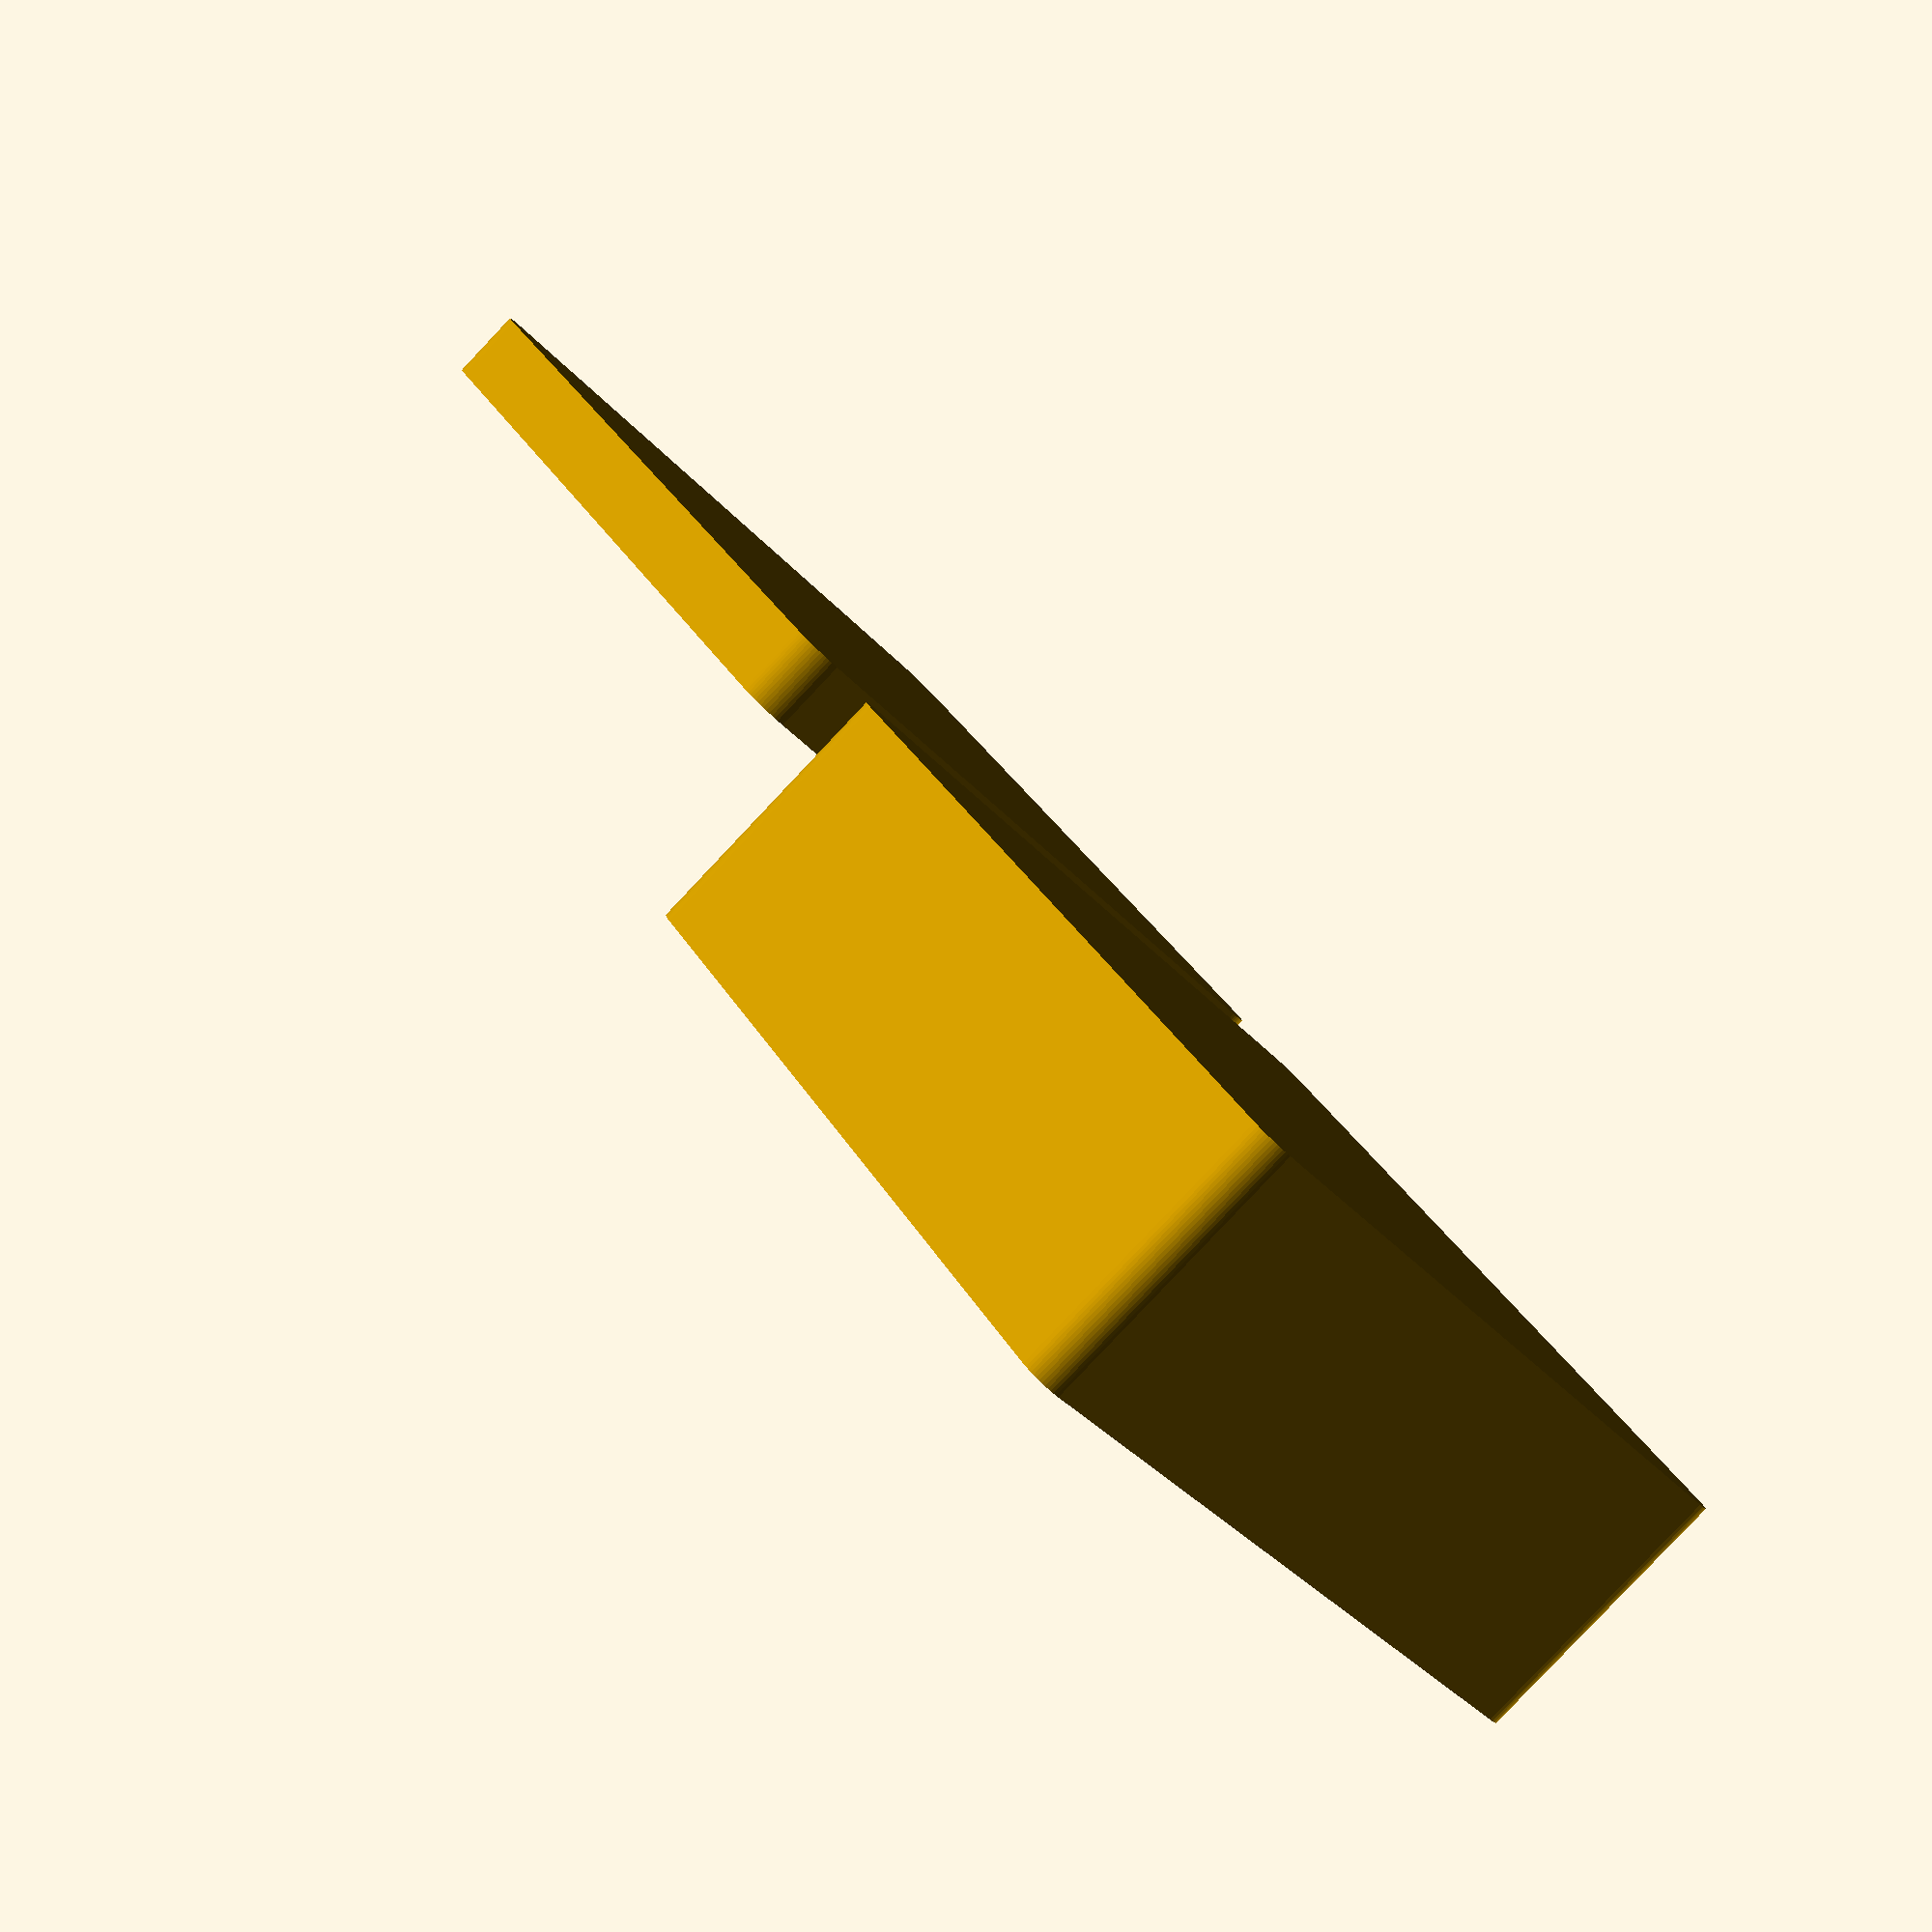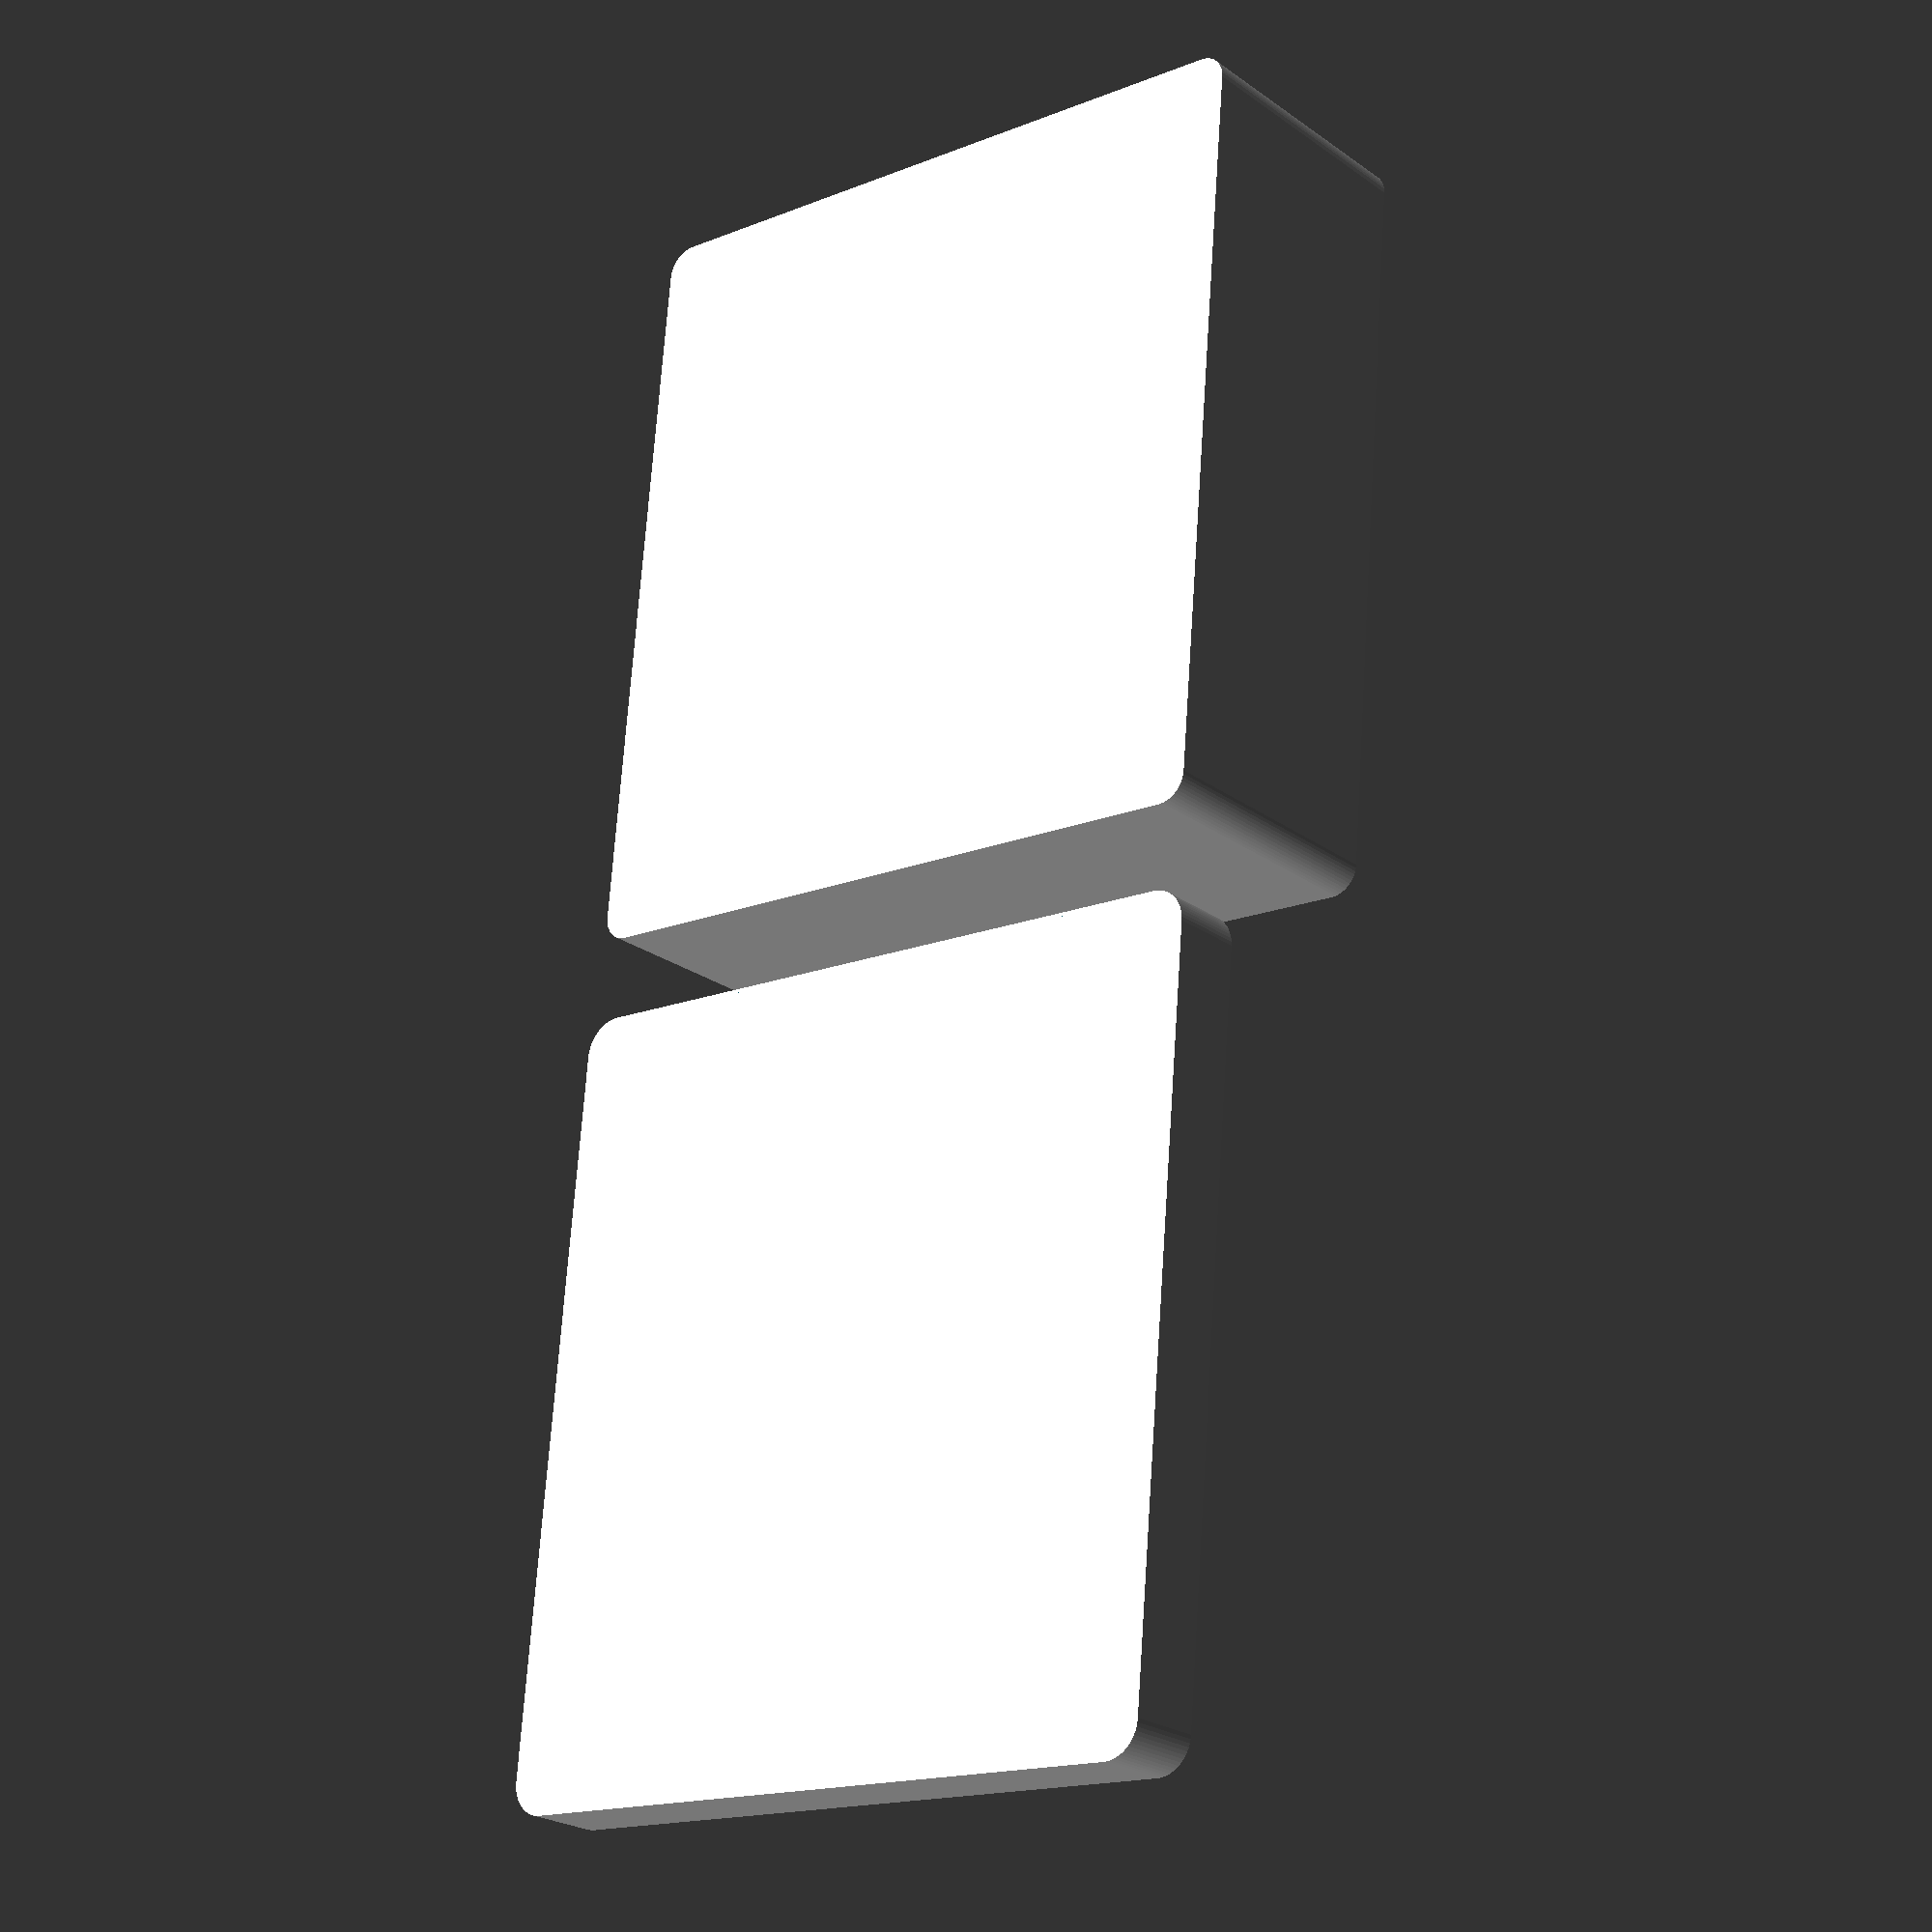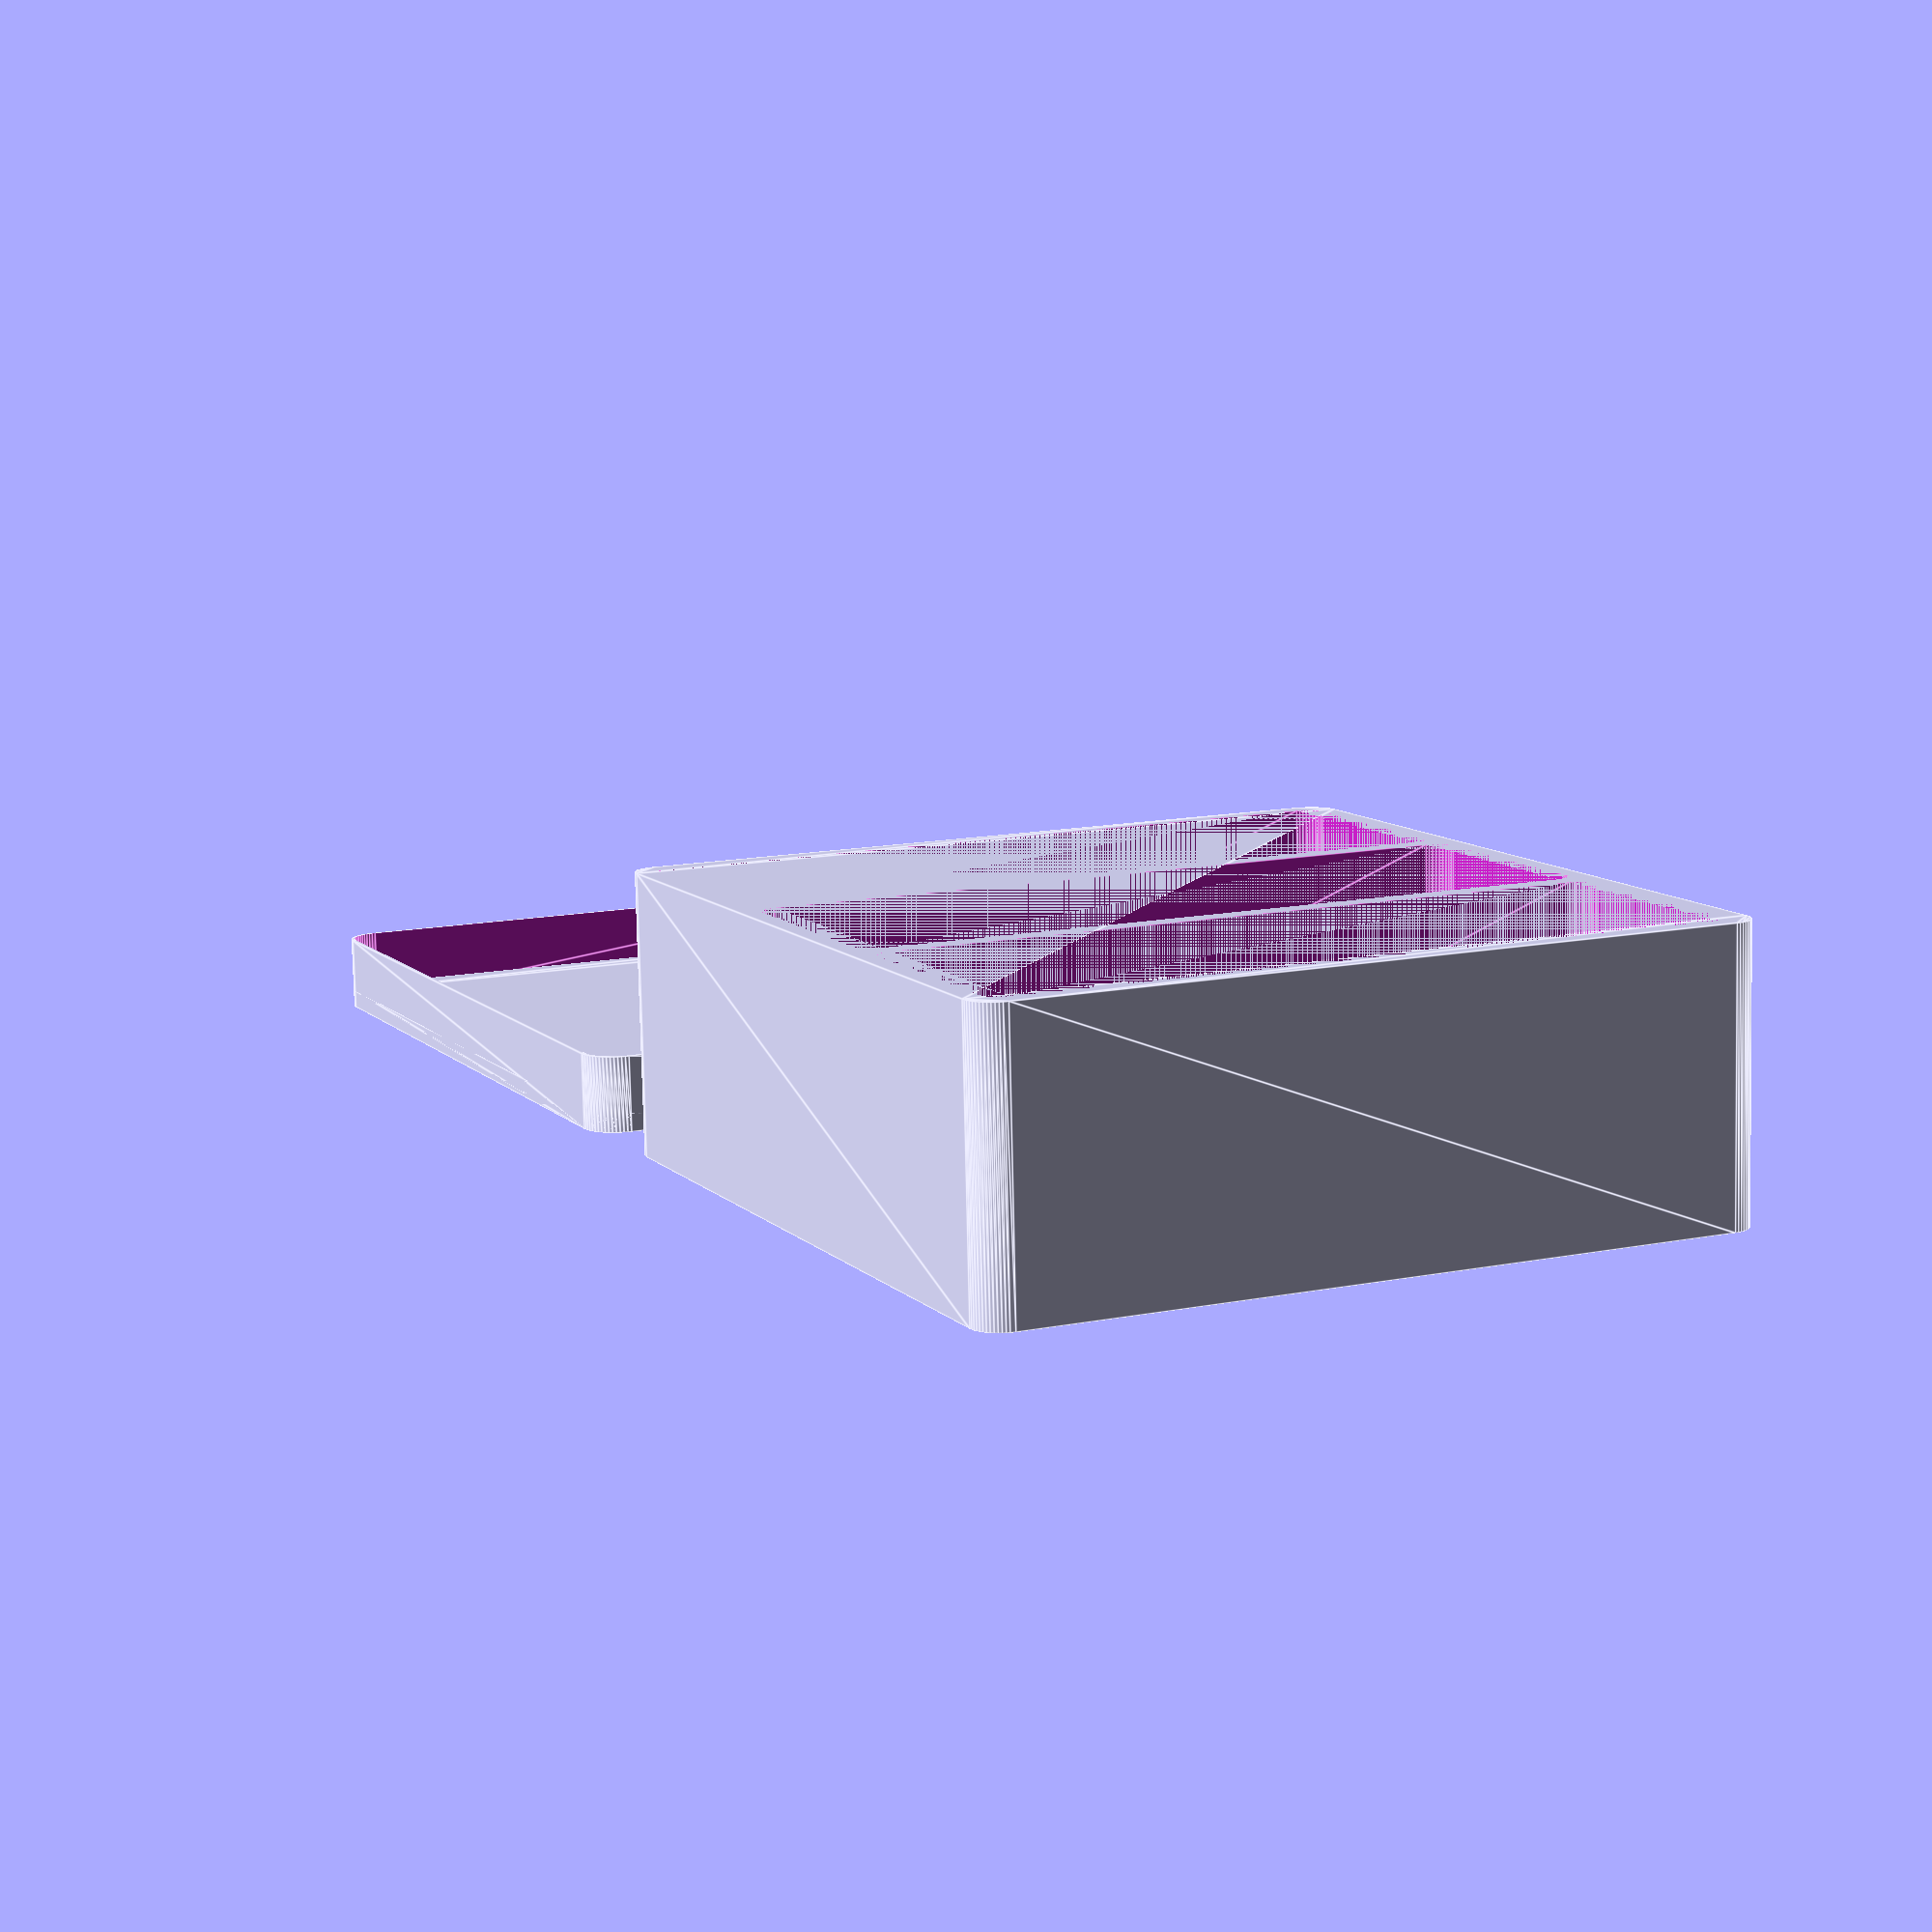
<openscad>
// =============================================
// 3D: Audio Tools Case — base
// Version: 1.0
// Author: Cascade generator
// =============================================

// Short description for models table
description = "Audio Tools Case — base";

// ----------------------------
// Настройка точности
// ----------------------------
$fn = 0;        // фиксированную сегментацию отключаем
$fa = 6;        // 5–8° обычно достаточно
$fs = 0.35;     // ≈ диаметр сопла (0.3–0.5 для сопла 0.4)
pin_fs = 0.25;  // чуть тоньше для штырей и отверстий

// ----------------------------
// Тестовые фрагменты (стандартный блок)
// ----------------------------
test_fragment = false;     // true — печатать только угловые фрагменты (base+frame)
frag_size     = 20;      // размер квадрата вырезки, мм
frag_index    = 0;       // 0=НЛ, 1=ВЛ, 2=НП, 3=ВП (относительно основания)
frag_gap_x    = 10;      // зазор между фрагментами по X, мм
frag_h_extra  = 20;      // запас по высоте клипа, мм

// ----------------------------
// Фаски/скругления по краям (совместимость)
// ----------------------------
tiny = 0.1;                  // небольшой зазор для булевых операций
edge_chamfer_z = 1;          // высота фаски по Z (мм)
edge_chamfer_x = 5;          // горизонтальный вылет фаски по X (каждая сторона), мм
edge_chamfer_y = 5;          // горизонтальный вылет фаски по Y (каждая сторона), мм
screen_frame_gap = 0.2;      // только для высоты вычитаний в рамке (не влияет на XY)

// ----------------------------
// Параметры модели (все размеры в мм)
// ----------------------------
// Коробка делится на 3 отдела: RED (провода), YELLOW (диктофон), GREEN (РФ передатчики)
// Входные требования:
// - внутренняя высота коробки = 31
// - высота зелёного отдела max 31, жёлтого 26 (красный TBD — по умолчанию 31)
// - толщины стенок (наружных и межсекционных) = 2
// - ширины отделов: RED=30, YELLOW=67.5, GREEN=37
// - ширина по Y (глубина) не указана — требуется подтверждение (inner_y)

version_str = "1.0";

// Флаги печати
print_box = true;     // печатать основание (лоток)
print_cap = true;     // печатать крышку

// Толщины и высоты
wall_th      = 2;          // толщина наружных стенок
divider_th   = 2;          // толщина перегородок
bottom_th    = 2;          // толщина дна

// Все отсеки открыты до верха (inner_h); индивидуальные высоты не используются

// Ширины отсеков (по X)
red_w        = 25.5;
yellow_w     = 25.5;
green_w      = 25.5;

// Глубина по Y (внутренняя) — ТРЕБУЕТСЯ подтверждение
inner_y      = 38.6 * 2;        // фактическая длина по Y
inner_h      = 13.5 * 2;         // внутренняя высота во всех отсеках (максимум)

// Скругление наружного прямоугольника
radius_r     = 3;          // радиус скругления углов
// Скругление углов внутренних секций
sec_corner_r = 2;          // радиус скругления углов вырезов секций

// Зазоры внутри не используются на этой итерации (оставлено место для будущих настроек)

// Параметры крышки (cap)
cap_top_th        = 2;     // толщина верхней пластины крышки
cap_lip_h         = 8;     // высота юбки (захват за стенки)
cap_fit_clearance = 0.4;   // зазор между наружными стенками коробки и внутренней поверхностью юбки
cap_outer_margin  = 0.8;   // выступ крышки наружу относительно корпуса (по всем сторонам)

inner_y_shift = inner_y - wall_th;
inner_x_shift = inner_x - wall_th;

// ----------------------------
// Фрагменты
// ----------------------------
// - base: основная деталь (лоток)
// - перегородки формируются автоматически, как остаток между вычитаниями отсеков

// ----------------------------
// Вспомогательные
// ----------------------------
module rr2d(size=[10,10], r=2){
    sx = size[0]; sy = size[1];
    offset(r=r) square([max(sx-2*r, tiny), max(sy-2*r, tiny)], center=false);
}

// Базовый контур корпуса для оффсетов
module base_outline2d(){
    rr2d([outer_x, outer_y], r=radius_r);
}

// ----------------------------
// Геометрия корпуса
// ----------------------------
outer_x = 2*wall_th + red_w + divider_th + yellow_w + divider_th + green_w;
outer_y = 2*wall_th + inner_y_shift;
outer_h = bottom_th + inner_h;

// Отсеки формируются перегородками; явные вырезы не используются

// Внутренняя полость (общая) — используется только для справки
module inner_cavity(){
    translate([wall_th, wall_th, bottom_th])
        linear_extrude(height=inner_h + tiny)
            rr2d([outer_x - 2*wall_th, outer_y - 2*wall_th], r=max(radius_r - wall_th, 0));
}

// Базовый заполняющий объём (без вырезов) — внешний контур на полную высоту
module base_fill(){
    linear_extrude(height=outer_h)
        rr2d([outer_x, outer_y], r=radius_r);
}

section_x_offset = wall_th/2;
section_y = wall_th/2;
// Три выреза-отсека. Их суммарная ширина и позиции оставляют наружные стены и две перегородки толщиной divider_th.
module section_red(){
    translate([section_x_offset, section_y, bottom_th])
        linear_extrude(height=inner_h)
            rr2d([red_w, inner_y_shift], r=sec_corner_r);
}

module section_yellow(){
    translate([section_x_offset + red_w + divider_th, section_y, bottom_th])
        linear_extrude(height=inner_h)
            rr2d([yellow_w, inner_y_shift], r=sec_corner_r);
}

module section_green(){
    translate([section_x_offset + red_w + divider_th + yellow_w + divider_th, section_y, bottom_th])
        linear_extrude(height=inner_h)
            rr2d([green_w, inner_y_shift], r=sec_corner_r);
}

module base(){
    // Корпус-лоток как разность базового объёма и 3 секций
    difference(){
        base_fill();
        section_red();
        section_yellow();
        section_green();
    }
}

// ---------------
// Крышка (cap)
// ---------------
// Крышка состоит из:
// - верхней пластины толщиной cap_top_th, размерами больше корпуса на cap_outer_margin с каждой стороны
// - внутренней юбки высотой cap_lip_h, которая надевается на корпус с зазором cap_fit_clearance
// Компоненты крышки вынесены в отдельные модули: cap_pad, cap_skirt, cap_skirt_inner

// Верхняя пластина крышки
module cap_pad(){
    linear_extrude(height=cap_top_th)
        rr2d([outer_x + 2*cap_outer_margin, outer_y + 2*cap_outer_margin], r=radius_r + cap_outer_margin);
}

// Наружная юбка (тело)
module cap_skirt(){
    linear_extrude(height=cap_lip_h)
        rr2d([outer_x + 2*cap_outer_margin, outer_y + 2*cap_outer_margin], r=radius_r + cap_outer_margin);
}

// Внутренняя выемка юбки (для difference)
module cap_skirt_inner(){
    translate([0,0,-tiny])
        linear_extrude(height=cap_lip_h + 2*tiny)
            rr2d([outer_x + 2*cap_fit_clearance, outer_y + 2*cap_fit_clearance], r=radius_r + cap_fit_clearance);
}
module cap(){
    union(){
        // Верхняя пластина
        cap_pad();

        // Юбка под верхней пластиной
        difference(){
            cap_skirt();
            // Внутренняя поверхность юбки: чуть больше, чем наружный размер корпуса, на зазор
            cap_skirt_inner();
        }
    }
}

// ---------------
// Клиппер фрагментов
// ---------------
module clip_for_fragments(){
    if(test_fragment){
        // 4 угловых выреза по frag_index
        x0 = (frag_index==0 || frag_index==1) ? 0 : (outer_x - frag_size);
        y0 = (frag_index==0 || frag_index==2) ? 0 : (outer_y - frag_size);
        intersection(){
            children(0);
            translate([x0, y0, -frag_h_extra])
                cube([frag_size, frag_size, outer_h + 2*frag_h_extra]);
        }
    } else { children(); }
}

// ----------------------------
// Вывод всех фрагментов
// ----------------------------
module all_parts(){
    // Раскладка деталей по X при одновременной печати
    x_gap = frag_gap_x;  // использовать существующий зазор
    x_shift = (print_box && print_cap) ? (outer_x + x_gap) : 0;

    if (print_box) translate([0, 0, 0]) base();
    if (print_cap) translate([x_shift, 0, 0]) cap();
}

// ----------------------------
// ВЫВОД МОДЕЛИ
// ----------------------------
clip_for_fragments(){ all_parts(); }

</openscad>
<views>
elev=83.9 azim=306.9 roll=136.6 proj=p view=solid
elev=23.6 azim=85.0 roll=220.0 proj=p view=wireframe
elev=259.7 azim=65.5 roll=178.7 proj=p view=edges
</views>
